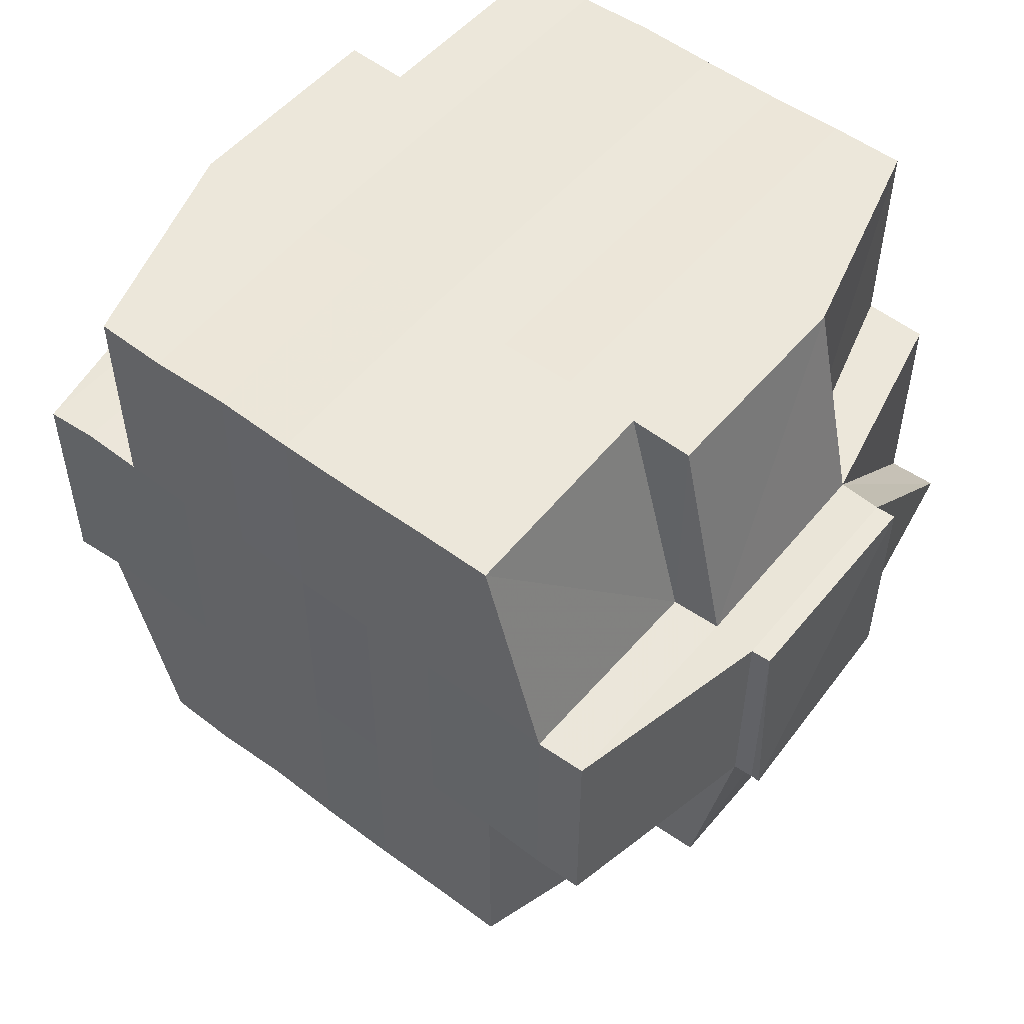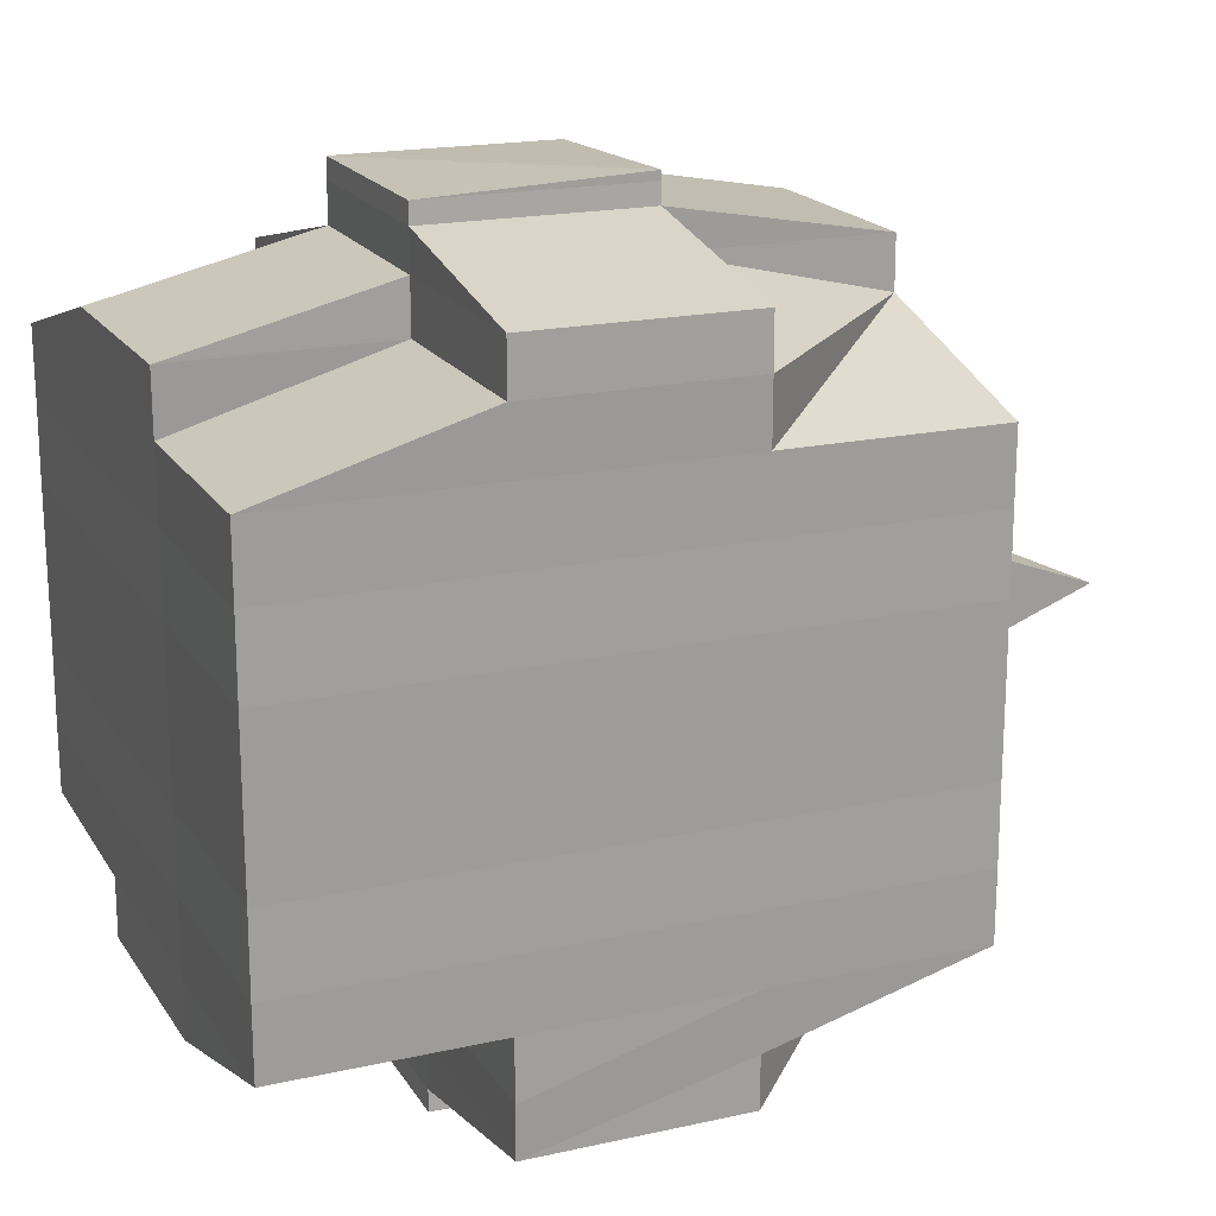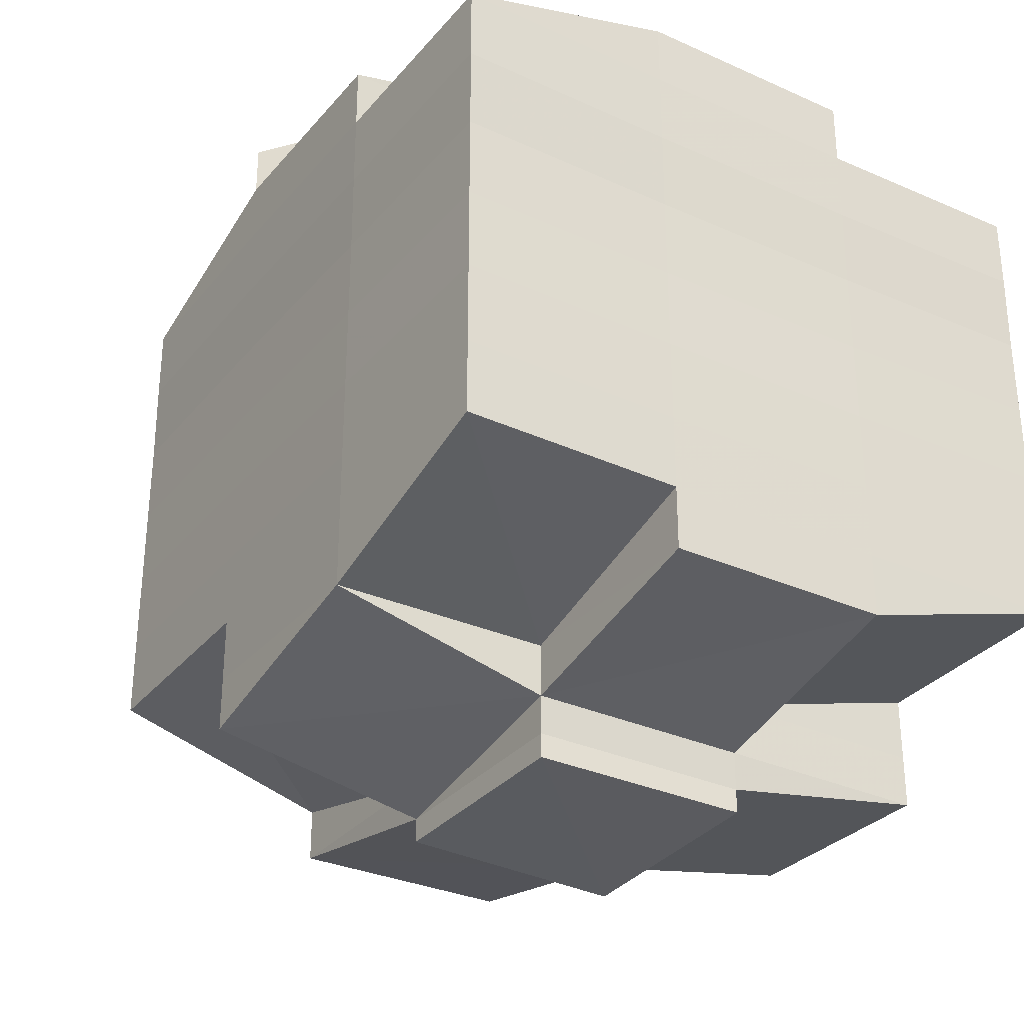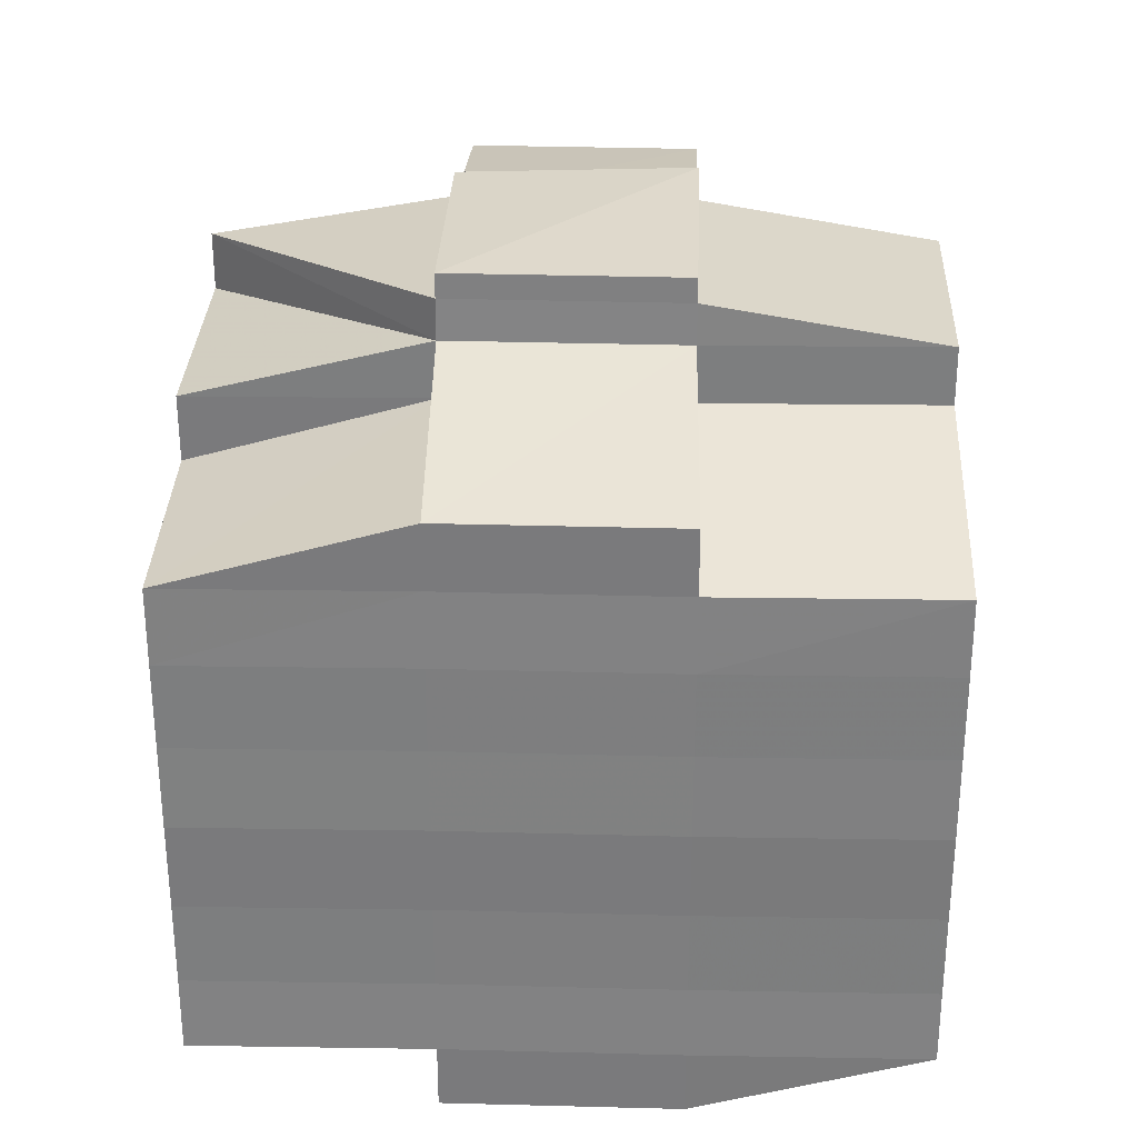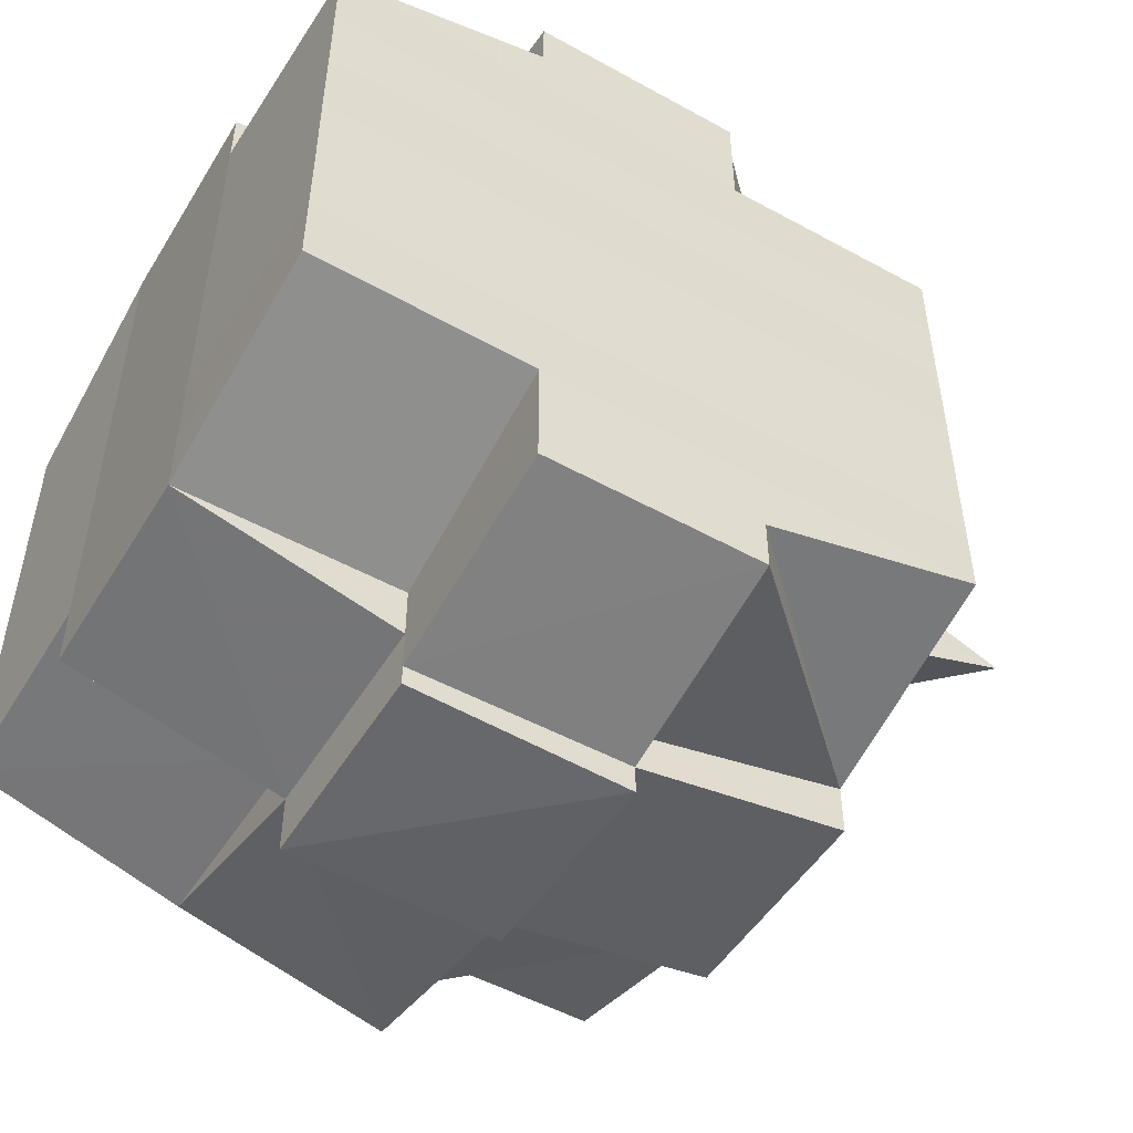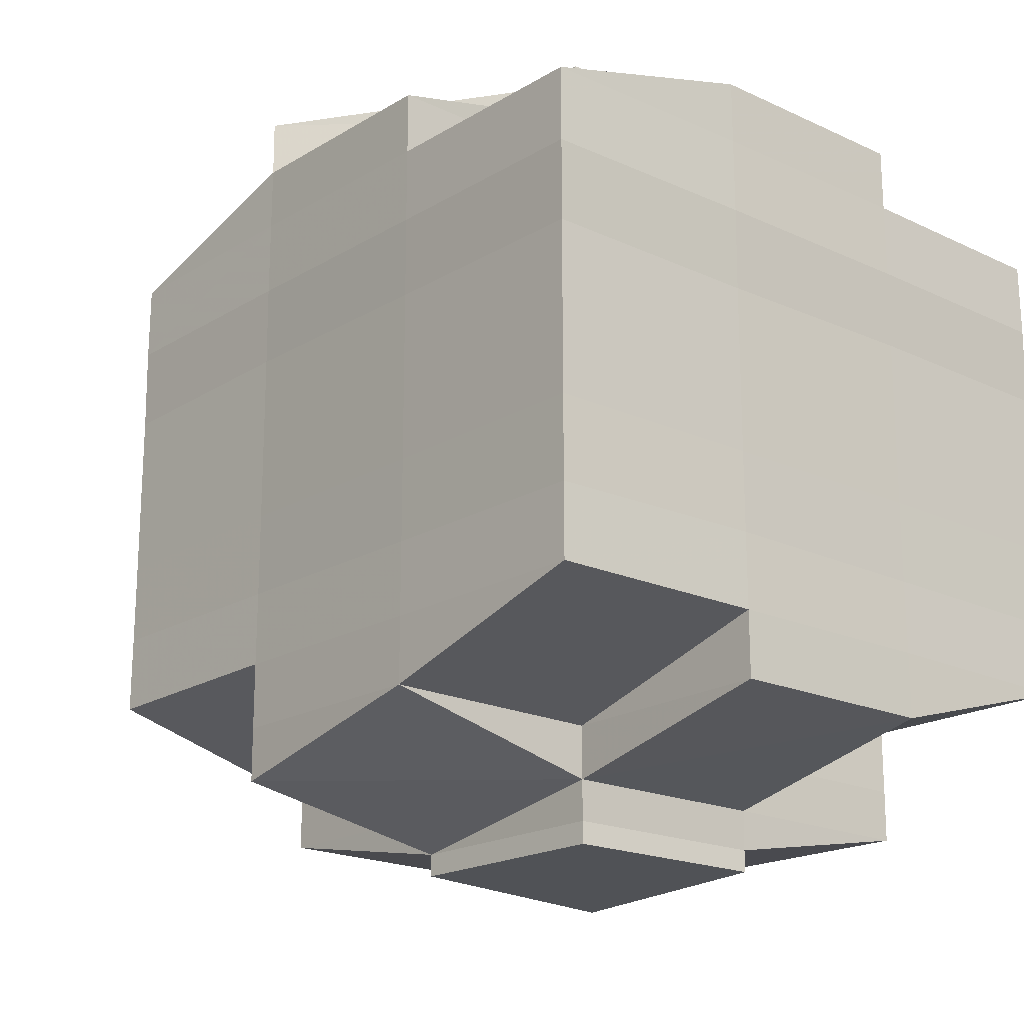
<metadata>
{"format":"obj","ext":"obj","renderer":"f3d","projection":"perspective","resolution":1024,"background":"white","views":[{"elev":52.8,"azim":-51.3,"up":"+Y"},{"elev":18.9,"azim":-113.0,"up":"+Z"},{"elev":-31.1,"azim":147.3,"up":"+Z"},{"elev":30.2,"azim":-178.2,"up":"+Z"},{"elev":-51.1,"azim":-121.1,"up":"+Z"},{"elev":-19.2,"azim":138.8,"up":"+Z"}]}
</metadata>
<code>
o 5202
v 2216 1913 15.11
v 2216 1913 15.11
v 2216 1913 15.11
v 2216 1913 15.11
v 2216 1913 15.11
v 2216 1913 15.11
v 2216 1913 15.11
v 2216 1913 15.11
v 2216 1913 15.11
v 2216 1913 15.11
v 2216 1913 15.11
v 2216 1913 15.11
v 2216 1913 15.11
v 2216 1913 15.11
v 2216 1913 15.11
v 2216 1913 15.11
v 2216 1913 15.11
v 2216 1913 15.11
v 2216 1913 15.11
v 2216 1913 15.11
v 2216 1913 15.11
v 2216 1913 15.11
v 2216 1913 15.11
v 2216 1913 15.11
v 2216 1913 15.11
v 2216 1913 15.11
v 2216 1913 15.11
v 2216 1913 15.11
v 2216 1913 15.11
v 2216 1913 15.11
v 2216 1913 15.11
v 2216 1913 15.11
v 2216 1913 15.11
v 2216 1913 15.11
v 2216 1913 15.11
v 2216 1913 15.11
v 2216 1913 15.11
v 2216 1913 15.11
v 2216 1913 15.11
v 2216 1913 15.11
v 2216 1913 15.1
v 2216 1913 15.1
v 2216 1913 15.1
v 2216 1913 15.1
v 2216 1913 15.1
v 2216 1913 15.1
v 2216 1913 15.1
v 2216 1913 15.1
v 2216 1913 15.09
v 2216 1913 15.09
v 2216 1913 15.1
v 2216 1913 15.09
v 2216 1913 15.09
v 2216 1913 15.09
v 2216 1913 15.08
v 2216 1913 15.08
v 2216 1913 15.08
v 2216 1913 15.08
v 2216 1913 15.08
v 2216 1913 15.09
v 2216 1913 15.08
v 2216 1913 15.08
v 2216 1913 15.08
v 2216 1913 15.08
v 2216 1913 15.08
v 2216 1913 15.08
v 2216 1913 15.08
v 2216 1913 15.08
v 2216 1913 15.08
v 2216 1913 15.08
v 2216 1913 15.08
v 2216 1913 15.08
v 2216 1913 15.08
v 2216 1913 15.08
v 2216 1913 15.08
v 2216 1913 15.08
v 2216 1913 15.08
v 2216 1913 15.08
v 2216 1913 15.08
v 2216 1913 15.08
v 2216 1913 15.08
v 2216 1913 15.08
v 2216 1913 15.08
v 2216 1913 15.08
v 2216 1913 15.08
v 2216 1913 15.08
v 2216 1913 15.08
v 2216 1913 15.08
v 2216 1913 15.08
v 2216 1913 15.08
v 2216 1913 15.08
v 2216 1913 15.08
v 2216 1913 15.08
v 2216 1913 15.08
v 2216 1913 15.08
v 2216 1913 15.08
v 2216 1913 15.08
v 2216 1913 15.08
v 2216 1913 15.08
v 2216 1913 15.08
v 2216 1913 15.08
v 2216 1913 15.08
v 2216 1913 15.08
v 2216 1913 15.08
v 2216 1913 15.08
v 2216 1913 15.08
v 2216 1913 15.08
v 2216 1913 15.08
v 2216 1913 15.08
v 2216 1913 15.08
v 2216 1913 15.08
v 2216 1913 15.08
v 2216 1913 15.08
v 2216 1913 15.08
v 2216 1913 15.09
v 2216 1913 15.09
v 2216 1913 15.08
v 2216 1913 15.09
v 2216 1913 15.09
v 2216 1913 15.09
v 2216 1913 15.1
v 2216 1913 15.1
v 2216 1913 15.09
v 2216 1913 15.1
v 2216 1913 15.1
v 2216 1913 15.1
v 2216 1913 15.1
v 2216 1913 15.1
v 2216 1913 15.1
v 2216 1913 15.11
v 2216 1913 15.11
v 2216 1913 15.11
v 2216 1913 15.11
v 2216 1913 15.11
v 2216 1913 15.11
v 2216 1913 15.1
v 2216 1913 15.11
v 2216 1913 15.11
v 2216 1913 15.11
v 2216 1913 15.11
v 2216 1913 15.11
v 2216 1913 15.11
v 2216 1913 15.11
v 2216 1913 15.1
v 2216 1913 15.1
v 2216 1913 15.1
v 2216 1913 15.1
v 2216 1913 15.11
v 2216 1913 15.11
v 2216 1913 15.11
v 2216 1913 15.11
v 2216 1913 15.11
v 2216 1913 15.11
v 2216 1913 15.11
v 2216 1913 15.11
v 2216 1913 15.11
v 2216 1913 15.11
v 2216 1913 15.11
v 2216 1913 15.11
v 2216 1913 15.11
v 2216 1913 15.11
v 2216 1913 15.1
v 2216 1913 15.11
v 2216 1913 15.11
v 2216 1913 15.1
v 2216 1913 15.11
v 2216 1913 15.1
v 2216 1913 15.1
v 2216 1913 15.1
v 2216 1913 15.1
v 2216 1913 15.1
v 2216 1913 15.11
v 2216 1913 15.11
v 2216 1913 15.11
v 2216 1913 15.1
v 2216 1913 15.1
v 2216 1913 15.09
v 2216 1913 15.1
v 2216 1913 15.1
v 2216 1913 15.09
v 2216 1913 15.09
v 2216 1913 15.09
v 2216 1913 15.09
v 2216 1913 15.09
v 2216 1913 15.09
v 2216 1913 15.08
v 2216 1913 15.09
v 2216 1913 15.08
v 2216 1913 15.08
v 2216 1913 15.08
v 2216 1913 15.09
v 2216 1913 15.09
v 2216 1913 15.08
v 2216 1913 15.08
v 2216 1913 15.08
v 2216 1913 15.08
v 2216 1913 15.08
v 2216 1913 15.08
v 2216 1913 15.08
v 2216 1913 15.08
v 2216 1913 15.08
v 2216 1913 15.08
v 2216 1913 15.08
v 2216 1913 15.08
v 2216 1913 15.08
v 2216 1913 15.08
v 2216 1913 15.08
v 2216 1913 15.08
v 2216 1913 15.08
v 2216 1913 15.08
v 2216 1913 15.09
v 2216 1913 15.08
v 2216 1913 15.08
v 2216 1913 15.09
v 2216 1913 15.09
v 2216 1913 15.08
v 2216 1913 15.09
v 2216 1913 15.08
v 2216 1913 15.08
v 2216 1913 15.08
v 2216 1913 15.08
v 2216 1913 15.09
v 2216 1913 15.08
v 2216 1913 15.09
v 2216 1913 15.09
v 2216 1913 15.1
v 2216 1913 15.1
v 2216 1913 15.09
v 2216 1913 15.1
v 2216 1913 15.1
v 2216 1913 15.09
v 2216 1913 15.08
v 2216 1913 15.09
v 2216 1913 15.09
v 2216 1913 15.08
v 2216 1913 15.09
v 2216 1913 15.08
v 2216 1913 15.08
v 2216 1913 15.08
v 2216 1913 15.08
v 2216 1913 15.08
v 2216 1913 15.09
v 2216 1913 15.08
v 2216 1913 15.09
v 2216 1913 15.09
v 2216 1913 15.09
v 2216 1913 15.1
v 2216 1913 15.1
v 2216 1913 15.1
v 2216 1913 15.1
v 2216 1913 15.1
v 2216 1913 15.1
v 2216 1913 15.09
v 2216 1913 15.09
v 2216 1913 15.1
v 2216 1913 15.1
v 2216 1913 15.1
v 2216 1913 15.1
v 2216 1913 15.1
v 2216 1913 15.1
v 2216 1913 15.1
v 2216 1913 15.1
v 2216 1913 15.11
v 2216 1913 15.1
v 2216 1913 15.1
v 2216 1913 15.1
v 2216 1913 15.11
v 2216 1913 15.11
v 2216 1913 15.11
v 2216 1913 15.11
v 2216 1913 15.11
v 2216 1913 15.11
v 2216 1913 15.11
v 2216 1913 15.11
v 2216 1913 15.11
v 2216 1913 15.11
v 2216 1913 15.11
v 2216 1913 15.11
v 2216 1913 15.11
v 2216 1913 15.11
v 2216 1913 15.11
v 2216 1913 15.11
v 2216 1913 15.11
v 2216 1913 15.11
v 2216 1913 15.11
v 2216 1913 15.11
v 2216 1913 15.11
v 2216 1913 15.1
v 2216 1913 15.1
v 2216 1913 15.11
v 2216 1913 15.11
v 2216 1913 15.1
v 2216 1913 15.11
v 2216 1913 15.11
v 2216 1913 15.11
v 2216 1913 15.11
v 2216 1913 15.11
v 2216 1913 15.11
v 2216 1913 15.11
v 2216 1913 15.11
v 2216 1913 15.1
v 2216 1913 15.1
v 2216 1913 15.11
v 2216 1913 15.1
v 2216 1913 15.1
v 2216 1913 15.1
v 2216 1913 15.09
v 2216 1913 15.1
v 2216 1913 15.1
v 2216 1913 15.1
v 2216 1913 15.09
v 2216 1913 15.11
v 2216 1913 15.11
v 2216 1913 15.11
v 2216 1913 15.11
v 2216 1913 15.11
v 2216 1913 15.11
v 2216 1913 15.11
v 2216 1913 15.11
v 2216 1913 15.11
v 2216 1913 15.11
v 2216 1913 15.11
v 2216 1913 15.11
v 2216 1913 15.11
v 2216 1913 15.11
v 2216 1913 15.11
v 2216 1913 15.11
v 2216 1913 15.11
v 2216 1913 15.11
v 2216 1913 15.11
v 2216 1913 15.11
v 2216 1913 15.11
v 2216 1913 15.11
v 2216 1913 15.11
v 2216 1913 15.11
v 2216 1913 15.11
v 2216 1913 15.1
v 2216 1913 15.1
v 2216 1913 15.1
v 2216 1913 15.1
v 2216 1913 15.09
v 2216 1913 15.08
v 2216 1913 15.08
v 2216 1913 15.08
v 2216 1913 15.08
v 2216 1913 15.08
v 2216 1913 15.08
v 2216 1913 15.08
v 2216 1913 15.08
v 2216 1913 15.08
v 2216 1913 15.08
v 2216 1913 15.08
v 2216 1913 15.08
v 2216 1913 15.08
v 2216 1913 15.08
v 2216 1913 15.08
v 2216 1913 15.08
v 2216 1913 15.08
v 2216 1913 15.08
v 2216 1913 15.08
v 2216 1913 15.08
v 2216 1913 15.08
v 2216 1913 15.08
v 2216 1913 15.08
v 2216 1913 15.08
f 1 2 3
f 4 5 2
f 6 7 5
f 8 9 4
f 9 10 11
f 12 8 13
f 14 15 7
f 16 17 3
f 18 19 16
f 20 21 17
f 22 23 21
f 24 25 22
f 26 27 23
f 28 29 20
f 29 30 20
f 31 29 32
f 33 34 30
f 28 35 36
f 30 37 35
f 38 39 37
f 38 40 39
f 41 42 40
f 43 44 42
f 41 43 45
f 46 47 44
f 43 46 48
f 49 50 47
f 46 49 51
f 52 53 50
f 49 52 54
f 55 56 53
f 55 57 56
f 58 59 57
f 52 55 60
f 61 62 58
f 62 63 64
f 63 65 66
f 67 58 68
f 69 61 68
f 70 66 71
f 68 71 72
f 73 72 74
f 75 76 70
f 77 75 78
f 76 79 80
f 81 80 82
f 83 79 84
f 85 84 86
f 87 83 88
f 88 82 89
f 90 89 91
f 92 87 93
f 94 93 95
f 96 92 95
f 95 97 98
f 99 86 97
f 100 101 99
f 101 102 103
f 64 99 104
f 105 100 104
f 104 103 106
f 104 106 107
f 108 107 109
f 110 105 111
f 112 111 55
f 113 110 55
f 114 55 52
f 115 114 52
f 73 114 115
f 115 52 49
f 116 117 115
f 118 115 49
f 119 116 118
f 120 115 118
f 118 49 46
f 121 118 46
f 122 119 121
f 123 118 121
f 121 46 43
f 124 121 43
f 125 122 124
f 126 121 124
f 124 43 41
f 127 124 41
f 128 125 127
f 129 124 127
f 127 41 130
f 130 41 131
f 132 131 133
f 134 127 130
f 135 128 134
f 136 127 134
f 137 134 138
f 134 139 140
f 141 140 142
f 141 134 143
f 144 145 136
f 145 146 147
f 144 147 148
f 149 148 150
f 151 150 152
f 153 154 151
f 155 144 154
f 156 157 152
f 158 159 152
f 160 161 159
f 162 144 155
f 163 164 157
f 163 162 155
f 165 162 163
f 166 167 163
f 167 168 162
f 162 169 144
f 168 170 169
f 171 169 162
f 169 145 144
f 172 163 173
f 174 163 172
f 169 175 145
f 176 175 169
f 170 177 175
f 175 178 145
f 145 178 129
f 178 179 146
f 175 180 178
f 177 181 180
f 182 180 175
f 180 183 178
f 178 183 126
f 183 184 179
f 180 185 183
f 181 186 185
f 187 185 180
f 186 188 189
f 190 189 185
f 185 191 183
f 185 189 191
f 183 191 123
f 191 192 184
f 189 193 191
f 191 193 120
f 193 194 192
f 193 195 194
f 189 196 193
f 196 68 193
f 197 196 189
f 197 198 196
f 199 198 200
f 201 77 197
f 198 202 203
f 204 205 202
f 206 205 207
f 208 197 209
f 209 91 210
f 209 210 211
f 212 208 209
f 213 208 212
f 95 208 213
f 212 209 214
f 214 209 187
f 214 211 215
f 216 95 213
f 213 212 217
f 217 212 214
f 218 95 216
f 219 220 218
f 221 96 216
f 222 223 217
f 224 222 225
f 226 224 227
f 228 217 225
f 229 226 230
f 231 216 228
f 216 232 233
f 231 233 234
f 235 216 231
f 236 235 231
f 237 235 236
f 237 238 239
f 240 241 238
f 242 243 236
f 236 231 244
f 244 231 245
f 245 246 247
f 248 247 249
f 250 244 248
f 244 234 251
f 250 251 252
f 253 236 244
f 253 244 250
f 60 236 253
f 254 242 253
f 255 253 250
f 54 253 255
f 256 254 255
f 255 250 257
f 257 250 258
f 257 252 259
f 260 255 257
f 51 255 260
f 261 256 260
f 260 257 262
f 262 259 263
f 262 257 264
f 265 260 262
f 48 260 265
f 266 261 265
f 265 262 267
f 267 262 268
f 267 263 269
f 270 269 271
f 272 271 273
f 274 275 273
f 276 277 270
f 278 14 270
f 278 267 14
f 279 267 278
f 26 279 278
f 279 265 267
f 45 265 279
f 280 279 281
f 282 266 279
f 14 283 284
f 285 283 286
f 287 288 283
f 288 229 289
f 264 289 283
f 283 290 284
f 283 289 290
f 290 174 284
f 284 174 172
f 284 172 291
f 290 292 174
f 289 292 290
f 293 294 291
f 291 295 296
f 297 296 298
f 299 300 298
f 289 230 292
f 258 230 289
f 230 301 292
f 292 301 165
f 292 302 303
f 301 304 302
f 305 306 301
f 306 307 308
f 308 309 304
f 301 308 171
f 310 308 301
f 311 215 309
f 308 311 176
f 225 311 308
f 225 217 311
f 217 214 311
f 311 214 182
f 312 313 314
f 313 315 316
f 312 317 318
f 317 319 320
f 321 320 322
f 323 324 321
f 324 325 326
f 327 323 328
f 329 330 331
f 332 333 334
f 335 336 333
f 337 338 339
f 340 341 338
f 342 343 344
f 345 346 347
f 348 349 346
f 350 351 352
f 353 354 355
f 356 357 354
f 358 359 355
f 360 357 359
f 361 362 363
f 363 364 365

</code>
